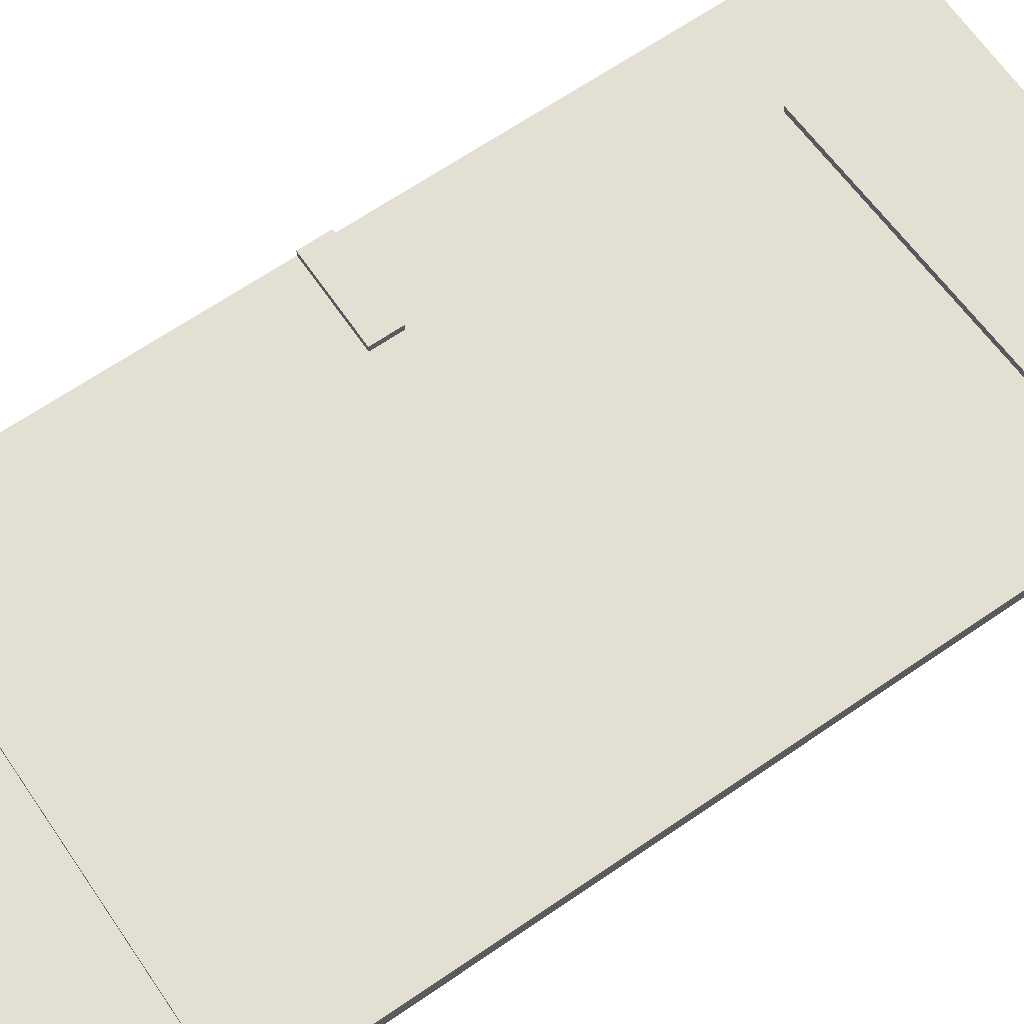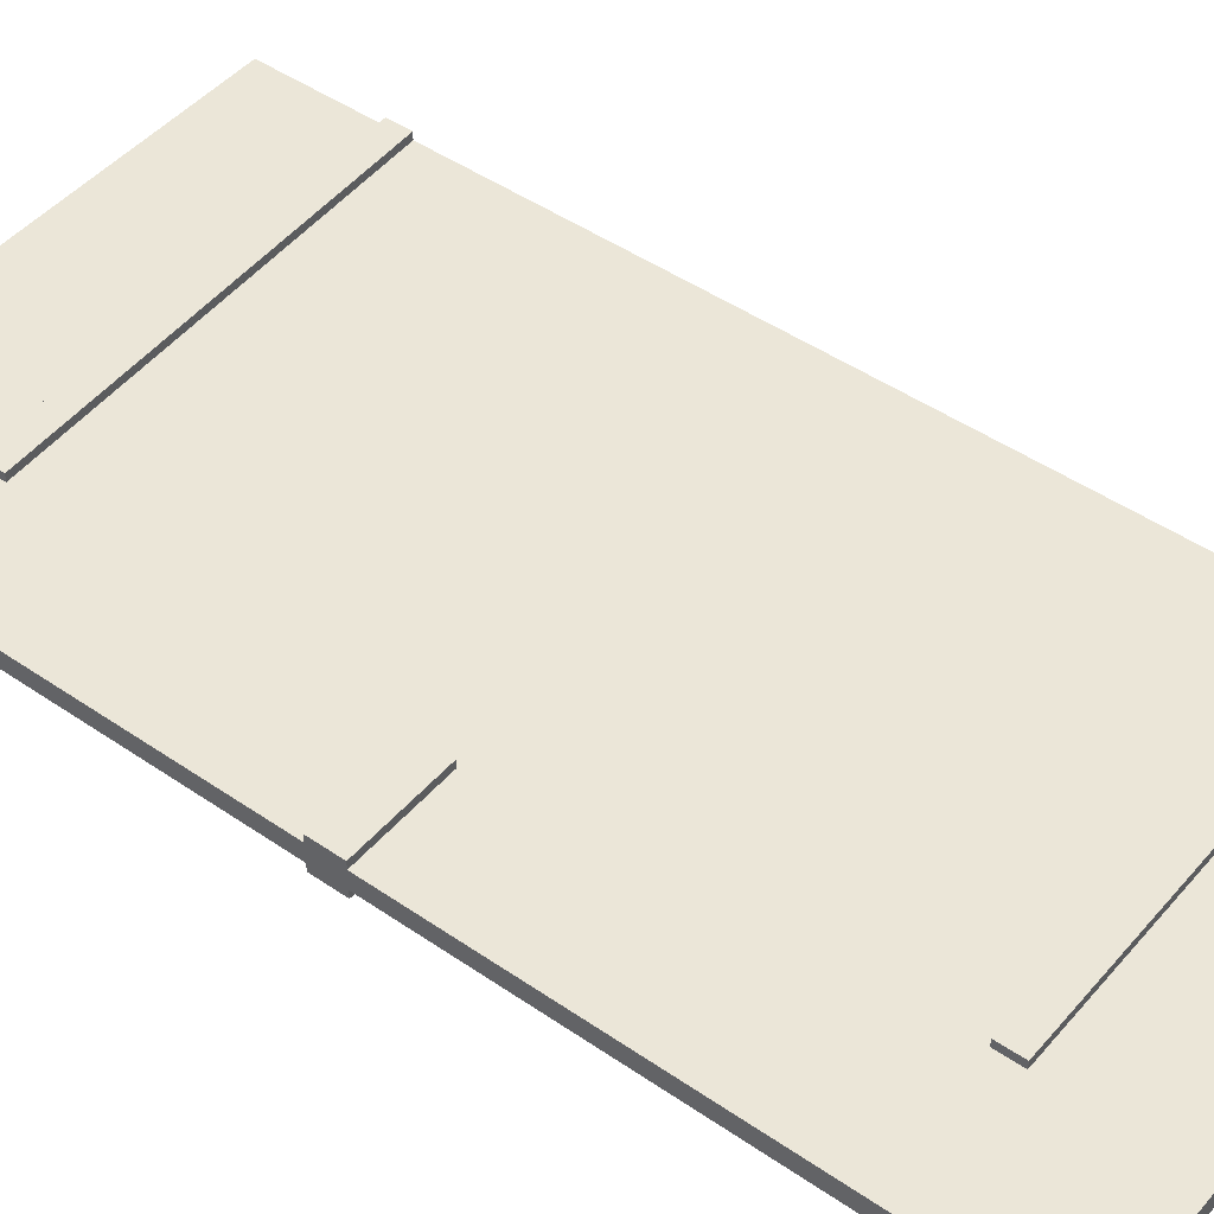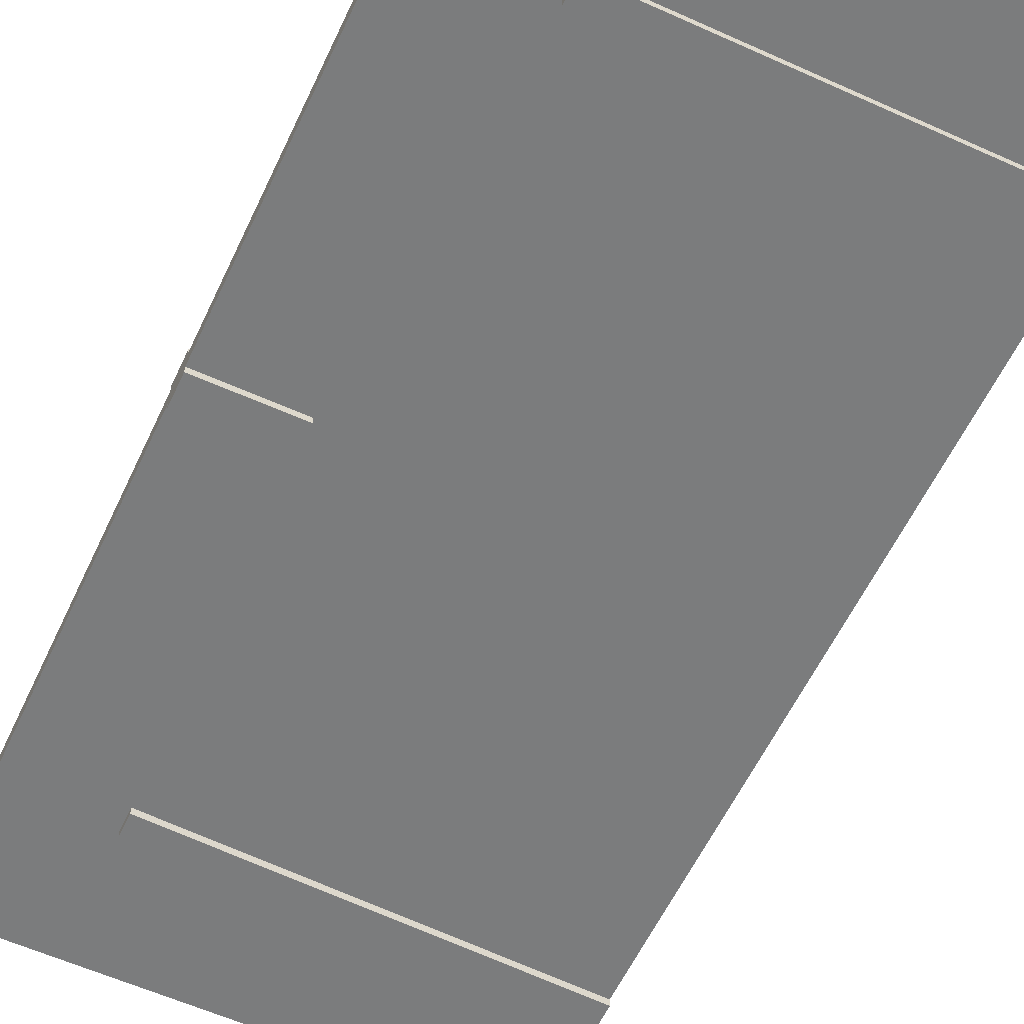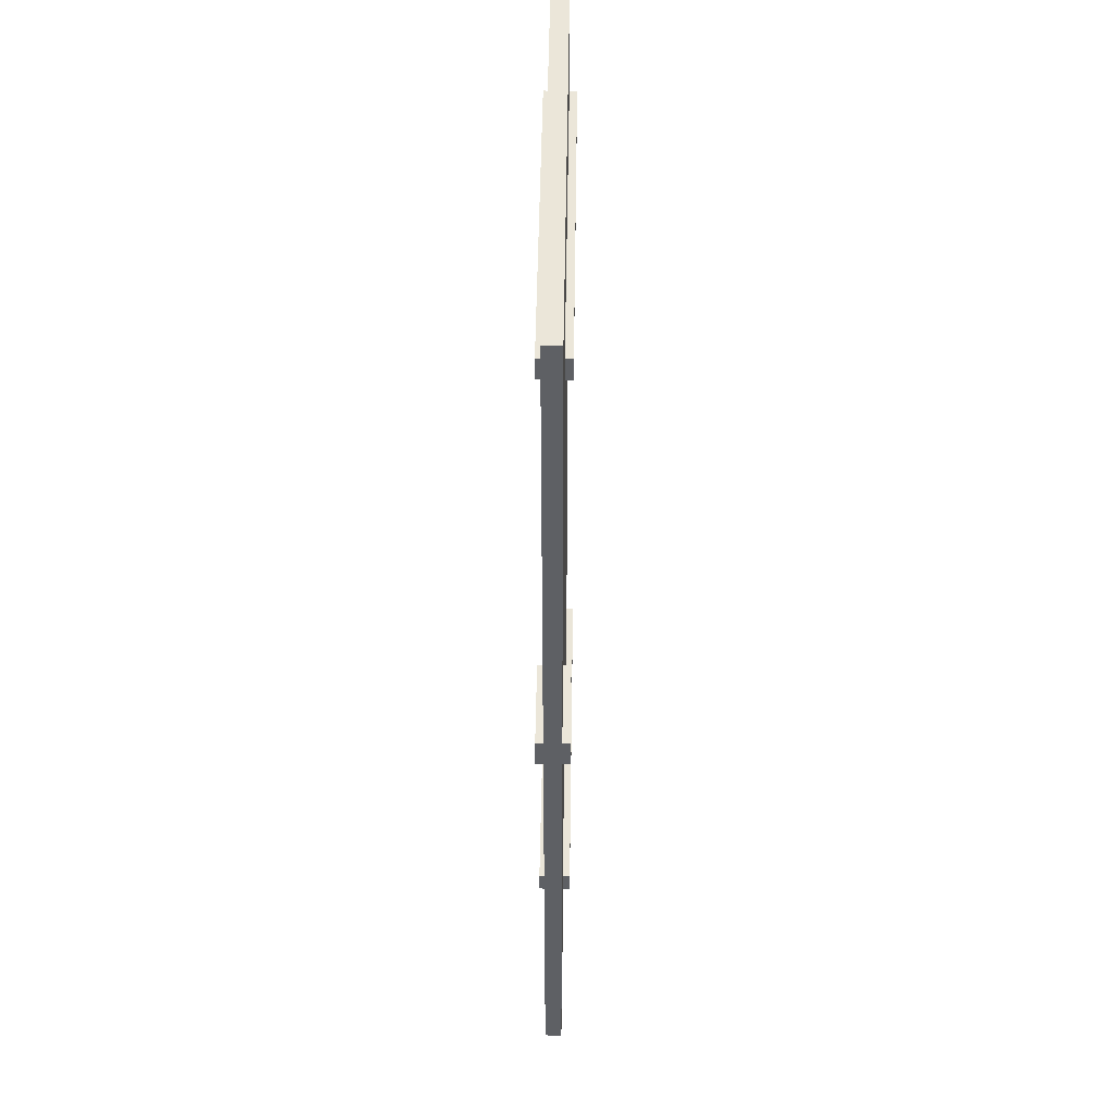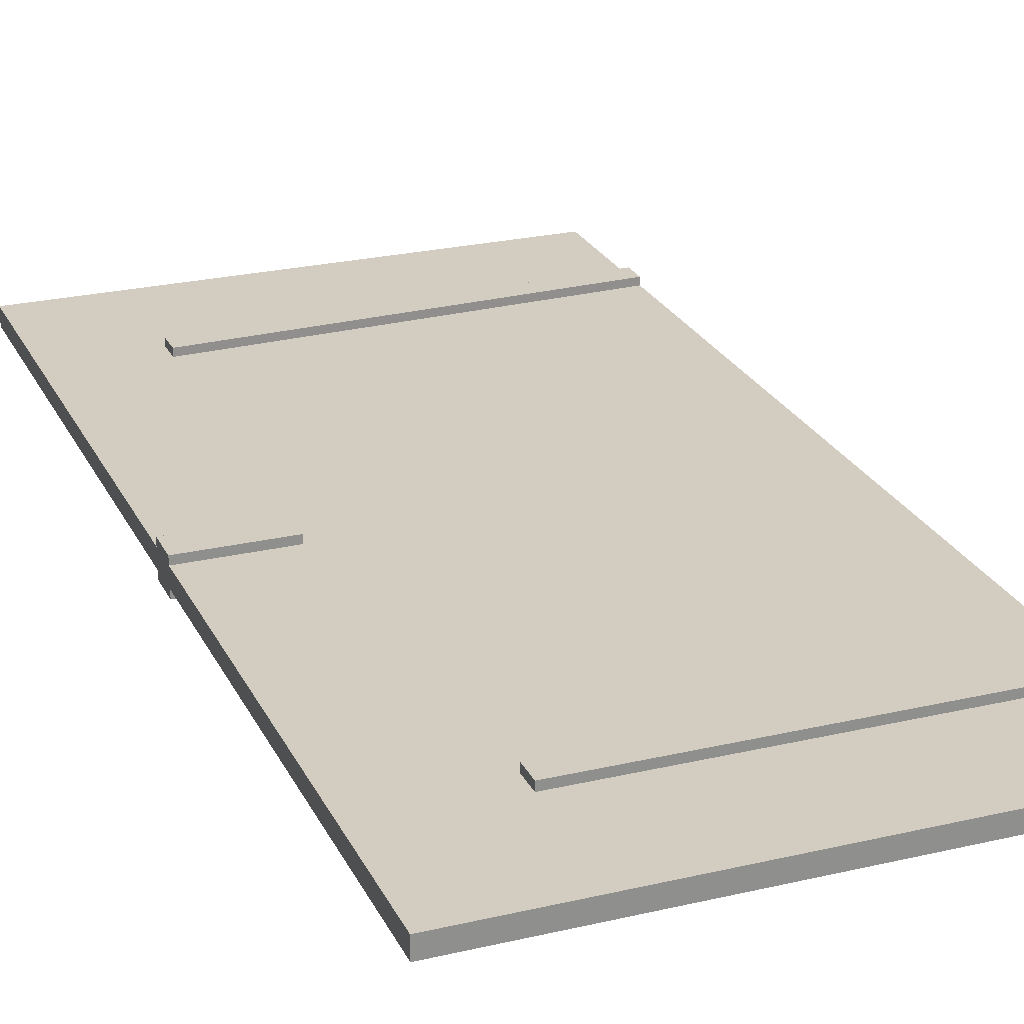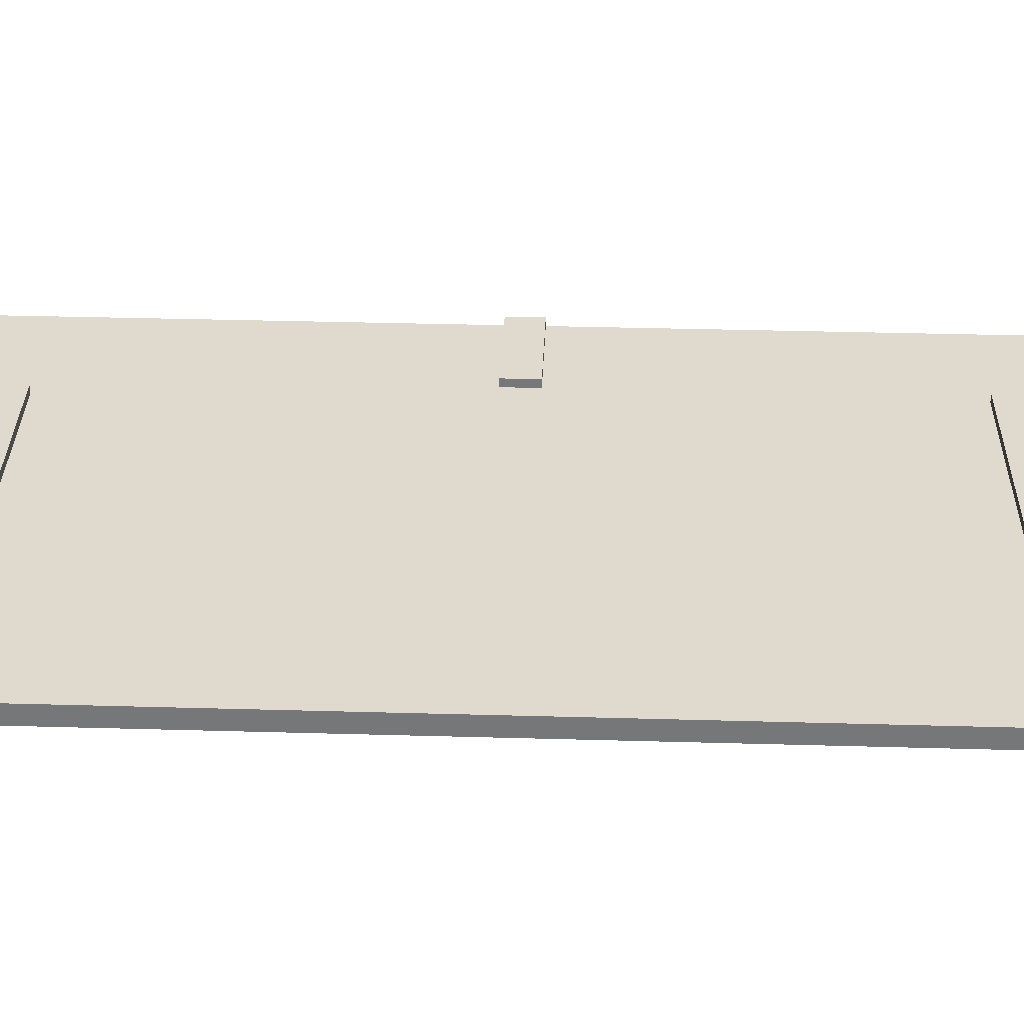
<metadata>
{"format":"obj","ext":"obj","renderer":"f3d","projection":"perspective","resolution":1024,"background":"white","views":[{"elev":66.4,"azim":-124.5,"up":"+Z"},{"elev":46.5,"azim":128.1,"up":"+Z"},{"elev":-58.7,"azim":155.0,"up":"+Z"},{"elev":46.9,"azim":90.8,"up":"+Y"},{"elev":24.7,"azim":159.0,"up":"+Z"},{"elev":32.6,"azim":-87.7,"up":"+Z"}]}
</metadata>
<code>
o DoorWooden01
v 1.5 3 -0.02625
v 1.5 0 -0.02625
v 1.5 3 0.02625
v 1.5 0 0.02625
v 0 3 -0.02625
v 0 0 -0.02625
v 0 3 0.02625
v 0 0 0.02625
v 1.219 1.453 -0.02625
v 1.219 1.547 -0.02625
v 1.219 1.453 -0.04873
v 1.219 1.547 -0.04873
v 1.5 1.453 -0.02625
v 1.5 1.547 -0.02625
v 1.5 1.453 -0.04873
v 1.5 1.547 -0.04873
v 1.219 1.453 0.02625
v 1.219 1.547 0.02625
v 1.219 1.453 0.04873
v 1.219 1.547 0.04873
v 1.5 1.453 0.02625
v 1.5 1.547 0.02625
v 1.5 1.453 0.04873
v 1.5 1.547 0.04873
v 0 2.578 0.02625
v 0 2.648 0.02625
v 0 2.578 0.04873
v 0 2.648 0.04873
v 1.148 2.578 0.02625
v 1.148 2.648 0.02625
v 1.148 2.578 0.04873
v 1.148 2.648 0.04873
v 0 0.3511 0.02625
v 0 0.4221 0.02625
v 0 0.3511 0.04873
v 0 0.4221 0.04873
v 1.195 0.3978 0.02625
v 1.195 0.4687 0.02625
v 1.195 0.3978 0.04873
v 1.195 0.4687 0.04873
v 0 2.578 -0.02625
v 0 2.648 -0.02625
v 0 2.578 -0.04873
v 0 2.648 -0.04873
v 1.148 2.578 -0.02625
v 1.148 2.648 -0.02625
v 1.148 2.578 -0.04873
v 1.148 2.648 -0.04873
v 0 0.3511 -0.02625
v 0 0.4221 -0.02625
v 0 0.3511 -0.04873
v 0 0.4221 -0.04873
v 1.195 0.3978 -0.02625
v 1.195 0.4687 -0.02625
v 1.195 0.3978 -0.04873
v 1.195 0.4687 -0.04873
f 5 3 1
f 3 8 4
f 7 6 8
f 2 8 6
f 1 4 2
f 5 2 6
f 10 11 9
f 12 15 11
f 16 13 15
f 15 9 11
f 12 14 16
f 19 18 17
f 23 20 19
f 21 24 23
f 17 23 19
f 22 20 24
f 27 26 25
f 31 28 27
f 29 32 31
f 25 31 27
f 30 28 32
f 35 34 33
f 39 36 35
f 37 40 39
f 33 39 35
f 38 36 40
f 42 43 41
f 44 47 43
f 48 45 47
f 47 41 43
f 44 46 48
f 50 51 49
f 52 55 51
f 56 53 55
f 55 49 51
f 52 54 56
f 5 7 3
f 3 7 8
f 7 5 6
f 2 4 8
f 1 3 4
f 5 1 2
f 10 12 11
f 12 16 15
f 16 14 13
f 15 13 9
f 12 10 14
f 19 20 18
f 23 24 20
f 21 22 24
f 17 21 23
f 22 18 20
f 27 28 26
f 31 32 28
f 29 30 32
f 25 29 31
f 30 26 28
f 35 36 34
f 39 40 36
f 37 38 40
f 33 37 39
f 38 34 36
f 42 44 43
f 44 48 47
f 48 46 45
f 47 45 41
f 44 42 46
f 50 52 51
f 52 56 55
f 56 54 53
f 55 53 49
f 52 50 54

</code>
